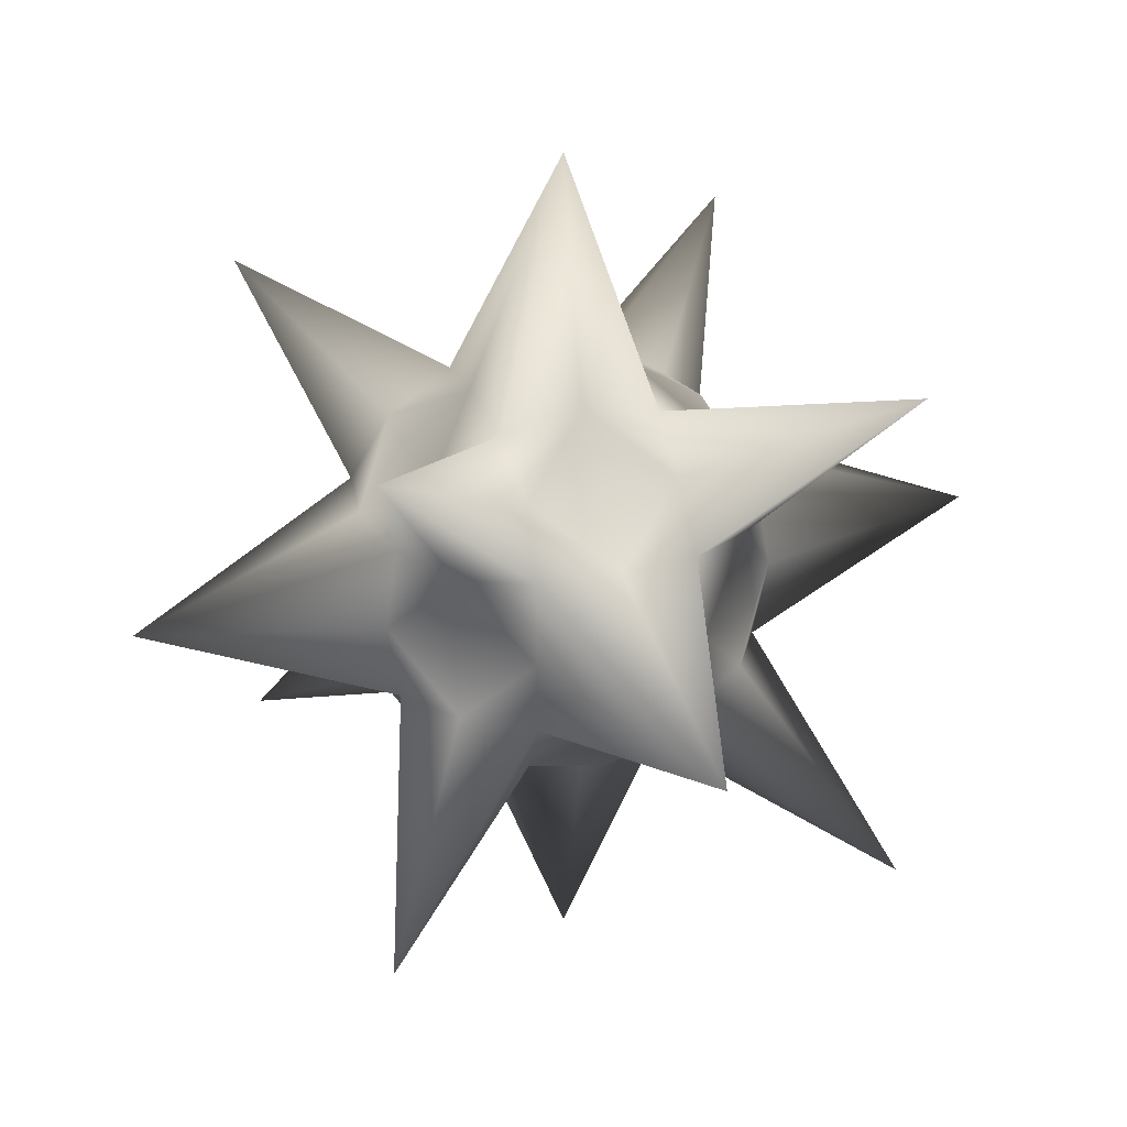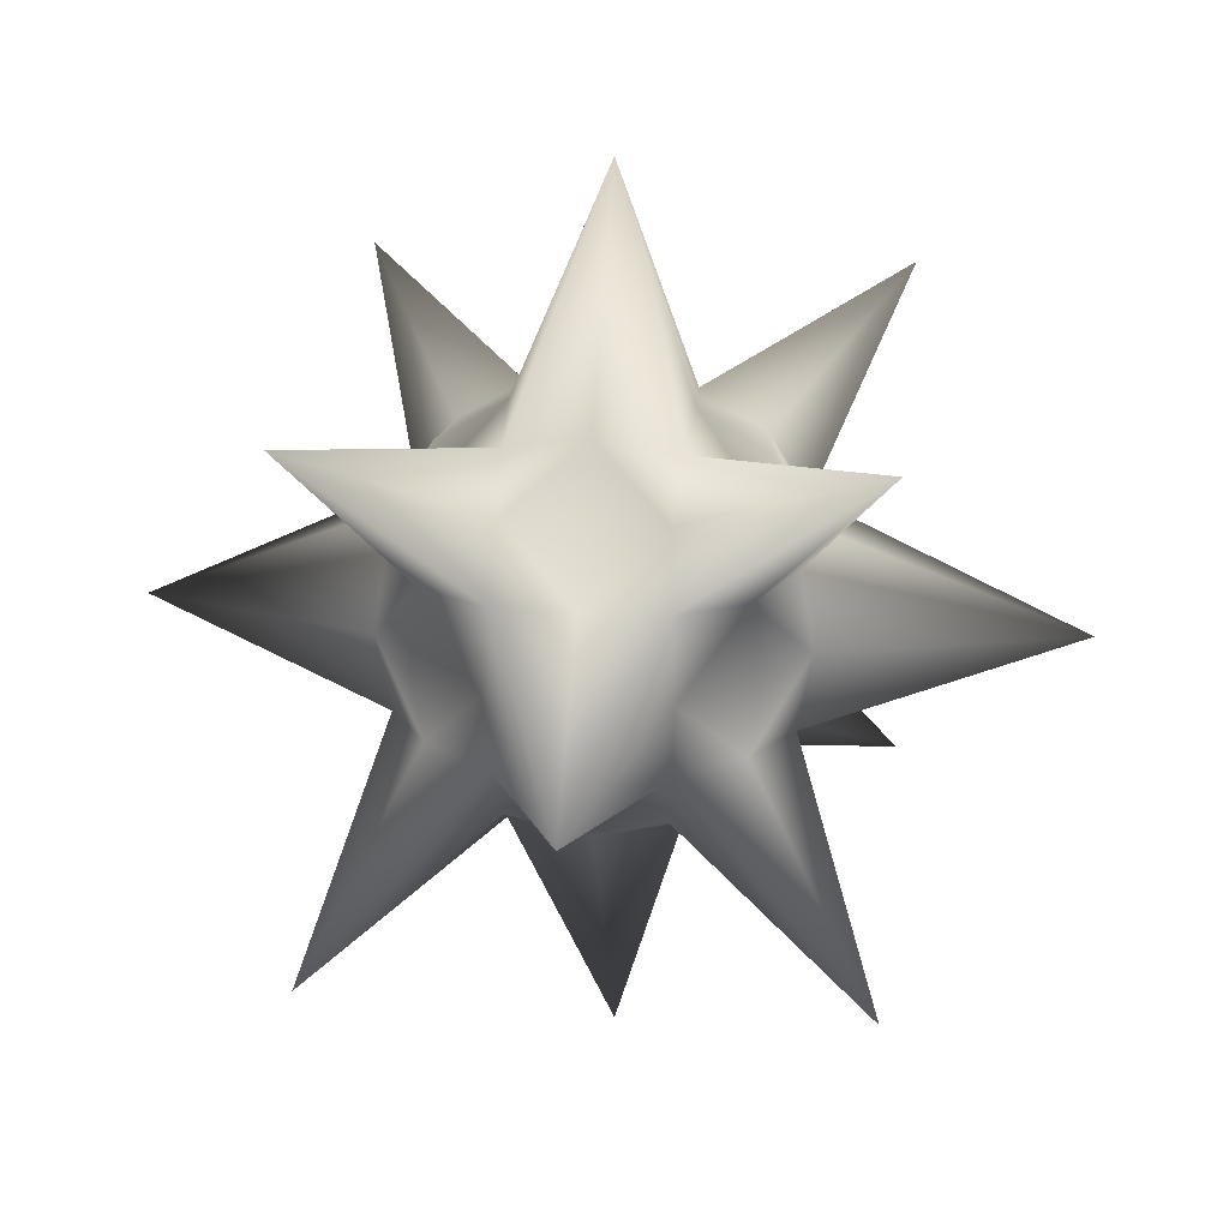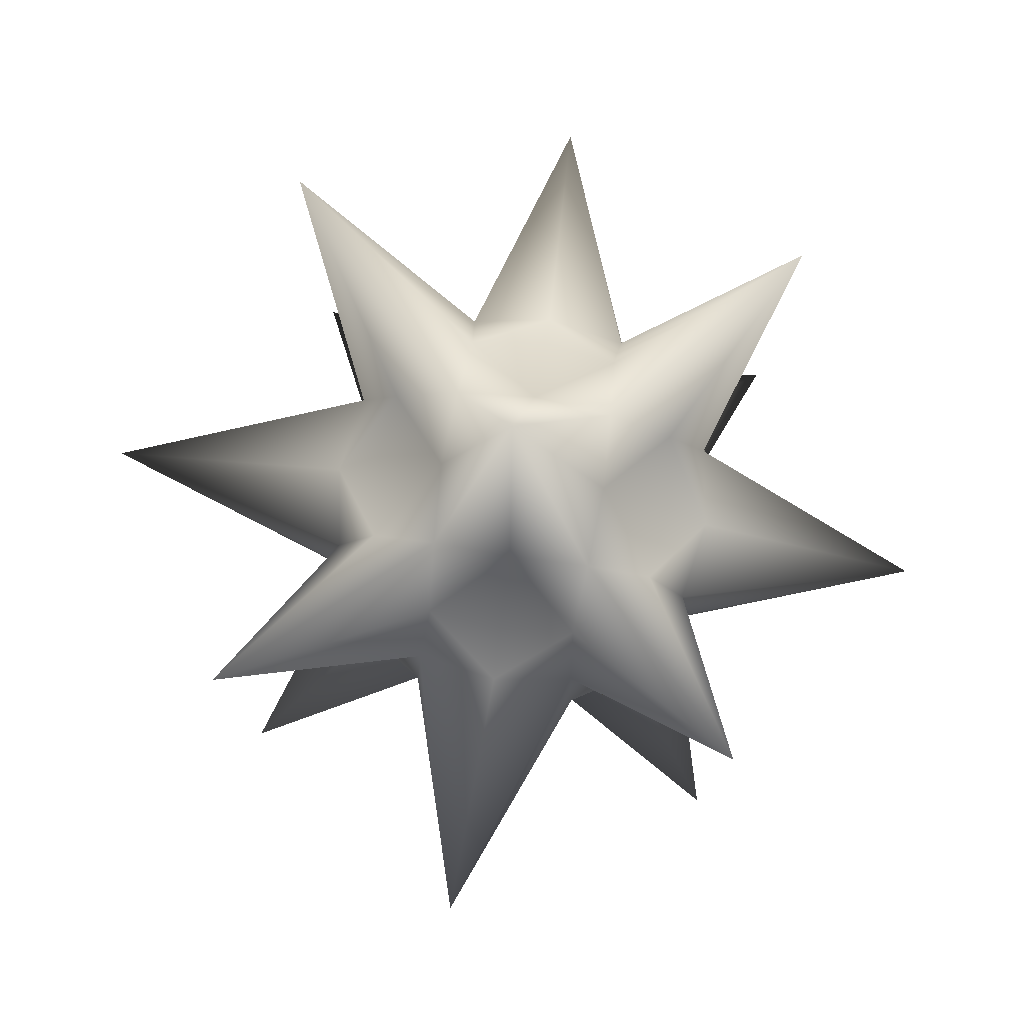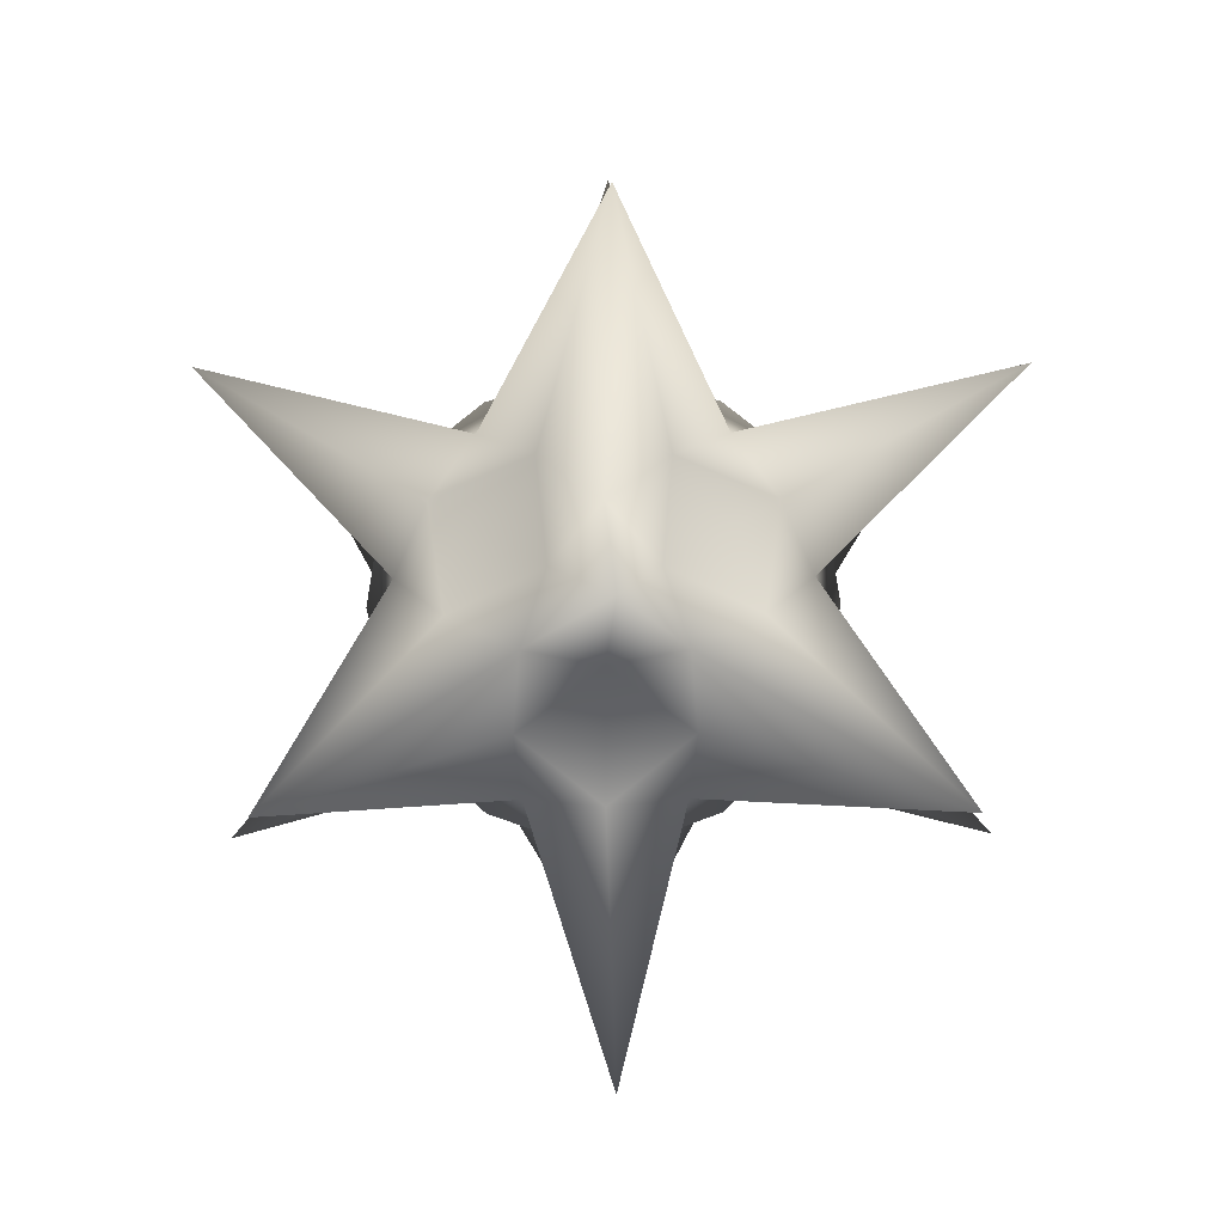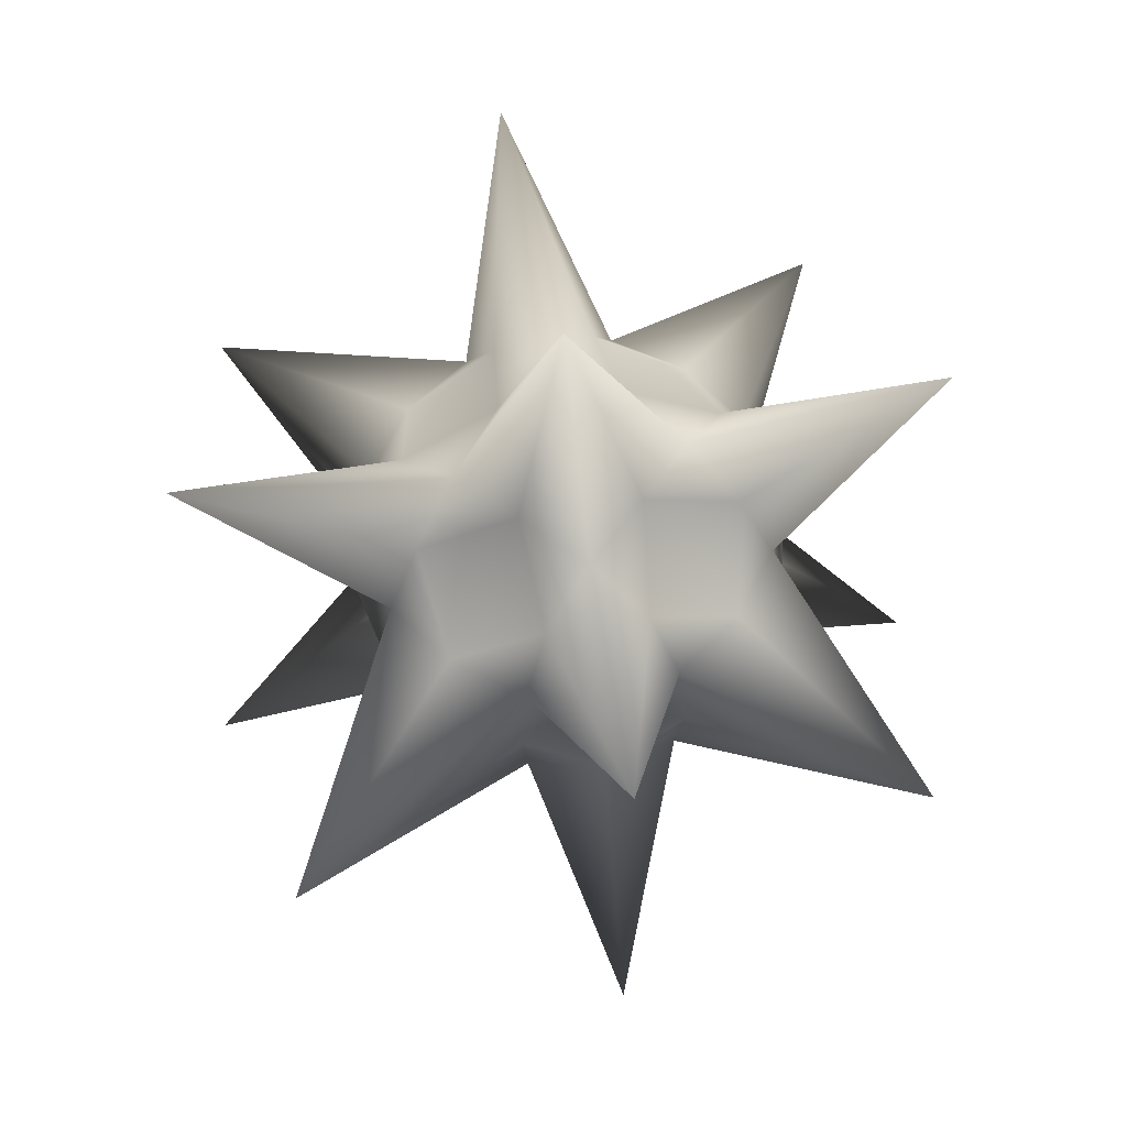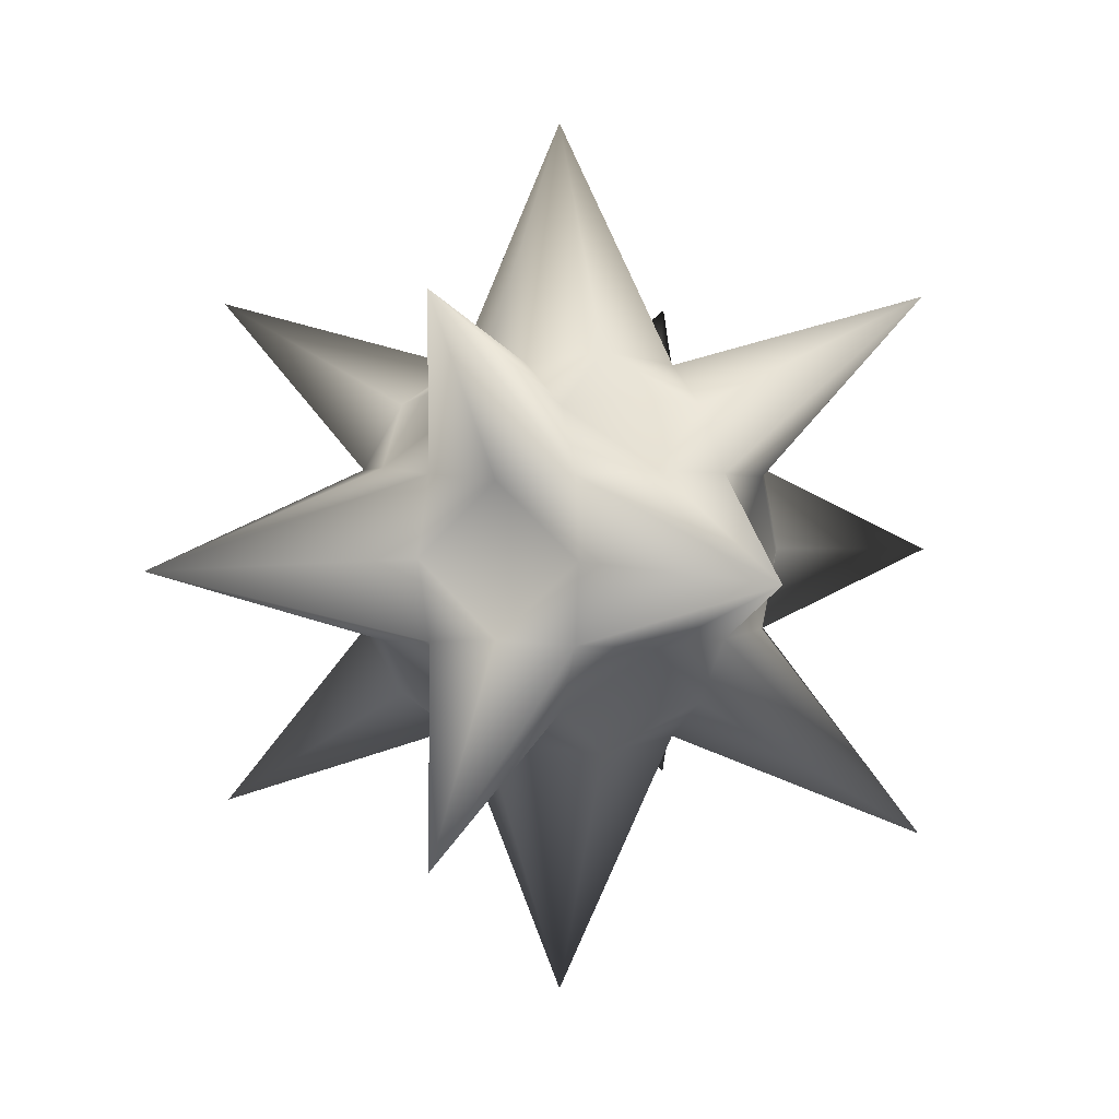
<metadata>
{"format":"obj","ext":"obj","renderer":"f3d","projection":"perspective","resolution":1024,"background":"white","views":[{"elev":29.0,"azim":70.8,"up":"+Y"},{"elev":25.7,"azim":-83.9,"up":"+Z"},{"elev":79.4,"azim":98.7,"up":"+Z"},{"elev":33.6,"azim":44.4,"up":"+Y"},{"elev":62.8,"azim":35.4,"up":"+Z"},{"elev":3.3,"azim":-26.5,"up":"+Y"}]}
</metadata>
<code>
o Cube
v 1.03 0.9866 -1.073
v 1.03 -1.073 -1.073
v 1.03 0.9866 0.9866
v 1.03 -1.073 0.9866
v -1.03 0.9866 -1.073
v -1.03 -1.073 -1.073
v -1.03 0.9866 0.9866
v -1.03 -1.073 0.9866
v -0.5729 -0.5729 -0.2967
v -0.6096 -0.6096 -0
v -0.5729 -0.5729 0.2967
v 0.2967 -0.5729 -0.5729
v 0 -0.6096 -0.6096
v -0.2967 -0.5729 -0.5729
v 0.5729 0.2967 -0.5729
v 0.6096 0 -0.6096
v 0.5729 -0.2967 -0.5729
v -0.5729 -0.2967 0.5729
v -0.6096 -0 0.6096
v -0.5729 0.2967 0.5729
v 0.5729 0.2967 0.5729
v 0.6096 0 0.6096
v 0.5729 -0.2967 0.5729
v -0.5729 0.2967 -0.5729
v -0.6096 -0 -0.6096
v -0.5729 -0.2967 -0.5729
v 0.2967 0.5729 0.5729
v -0.2967 0.5729 0.5729
v 0.5729 0.5729 -0.2967
v 0.6096 0.6096 0
v 0.5729 0.5729 0.2967
v -0.2967 -0.5729 0.5729
v -0 -0.6096 0.6096
v 0.2967 -0.5729 0.5729
v -0.5729 0.5729 0.2967
v -0.6096 0.6096 -0
v -0.5729 0.5729 -0.2967
v -0.2967 0.5729 -0.5729
v 0 0.6096 -0.6096
v 0.2967 0.5729 -0.5729
v 0.5729 -0.5729 0.2967
v 0.6096 -0.6096 0
v 0.5729 -0.5729 -0.2967
v 0.3162 0.729 -0.3162
v 0 0.7818 -0.3331
v -0.3162 0.729 -0.3162
v 0.3331 0.7818 0
v -0 1.686 -0.04304
v -0.3331 0.7818 -0
v 0.3162 0.729 0.3162
v -0.3162 0.729 0.3162
v 0.3162 -0.3162 0.729
v 0.3331 -0 0.7818
v 0.3162 0.3162 0.729
v -0 -0.3331 0.7818
v 0 -0.04304 1.686
v 0 0.3331 0.7818
v -0.3162 -0.3162 0.729
v -0.3331 0 0.7818
v -0.3162 0.3162 0.729
v -0.729 -0.3162 0.3162
v -0.7818 -0 0.3331
v -0.729 0.3162 0.3162
v -0.7818 -0.3331 -0
v -1.729 -0.04304 -0.04304
v -0.7818 0.3331 0
v -0.729 -0.3162 -0.3162
v -0.7818 0 -0.3331
v -0.729 0.3162 -0.3162
v -0.3162 -0.729 -0.3162
v -0 -0.7818 -0.3331
v 0.3162 -0.729 -0.3162
v -0.3331 -0.7818 0
v -0 -1.772 -0.04304
v 0.3331 -0.7818 -0
v -0.3162 -0.729 0.3162
v 0 -0.7818 0.3331
v 0.3162 -0.729 0.3162
v 0.729 -0.3162 -0.3162
v 0.7818 -0 -0.3331
v 0.729 0.3162 -0.3162
v 0.7818 -0.3331 0
v 1.729 -0.04304 -0.04304
v 0.7818 0.3331 -0
v 0.729 -0.3162 0.3162
v 0.7818 0 0.3331
v 0.729 0.3162 0.3162
v -0.3162 -0.3162 -0.729
v -0.3331 -0 -0.7818
v -0.3162 0.3162 -0.729
v 0 -0.3331 -0.7818
v 0 -0.04304 -1.772
v -0 0.3331 -0.7818
v 0.3162 -0.3162 -0.729
v 0.3331 0 -0.7818
v 0.3162 0.3162 -0.729
v -0 0.6096 0.6096
v -0 0.7818 0.3331
f 44 48 47
f 46 48 45
f 48 50 47
f 48 51 98
f 1 44 29
f 40 45 44
f 38 45 39
f 5 46 38
f 37 49 46
f 49 35 51
f 51 7 28
f 98 27 50
f 50 3 31
f 47 31 30
f 29 47 30
f 52 56 55
f 54 56 53
f 56 58 55
f 56 60 59
f 4 52 34
f 23 53 52
f 21 53 22
f 3 54 21
f 27 57 54
f 57 28 60
f 60 7 20
f 59 20 19
f 59 18 58
f 58 8 32
f 55 32 33
f 34 55 33
f 61 65 64
f 63 65 62
f 65 67 64
f 65 69 68
f 8 61 11
f 18 62 61
f 20 62 19
f 7 63 20
f 35 66 63
f 66 37 69
f 69 5 24
f 68 24 25
f 68 26 67
f 67 6 9
f 64 9 10
f 11 64 10
f 70 74 73
f 72 74 71
f 74 76 73
f 74 78 77
f 6 70 9
f 14 71 70
f 12 71 13
f 2 72 12
f 43 75 72
f 75 41 78
f 78 4 34
f 77 34 33
f 77 32 76
f 76 8 11
f 73 11 10
f 9 73 10
f 79 83 82
f 81 83 80
f 83 85 82
f 83 87 86
f 2 79 43
f 17 80 79
f 15 80 16
f 1 81 15
f 29 84 81
f 84 31 87
f 87 3 21
f 86 21 22
f 86 23 85
f 85 4 41
f 82 41 42
f 43 82 42
f 88 92 91
f 90 92 89
f 92 94 91
f 92 96 95
f 6 88 14
f 26 89 88
f 24 89 25
f 5 90 24
f 38 93 90
f 93 40 96
f 96 1 15
f 95 15 16
f 95 17 94
f 94 2 12
f 91 12 13
f 14 91 13
f 44 45 48
f 46 49 48
f 48 98 50
f 48 49 51
f 1 40 44
f 40 39 45
f 38 46 45
f 5 37 46
f 37 36 49
f 49 36 35
f 51 35 7
f 98 51 28
f 50 27 3
f 47 50 31
f 29 44 47
f 52 53 56
f 54 57 56
f 56 59 58
f 56 57 60
f 4 23 52
f 23 22 53
f 21 54 53
f 3 27 54
f 60 28 7
f 59 60 20
f 59 19 18
f 58 18 8
f 55 58 32
f 34 52 55
f 61 62 65
f 63 66 65
f 65 68 67
f 65 66 69
f 8 18 61
f 18 19 62
f 20 63 62
f 7 35 63
f 35 36 66
f 66 36 37
f 69 37 5
f 68 69 24
f 68 25 26
f 67 26 6
f 64 67 9
f 11 61 64
f 70 71 74
f 72 75 74
f 74 77 76
f 74 75 78
f 6 14 70
f 14 13 71
f 12 72 71
f 2 43 72
f 43 42 75
f 75 42 41
f 78 41 4
f 77 78 34
f 77 33 32
f 76 32 8
f 73 76 11
f 9 70 73
f 79 80 83
f 81 84 83
f 83 86 85
f 83 84 87
f 2 17 79
f 17 16 80
f 15 81 80
f 1 29 81
f 29 30 84
f 84 30 31
f 87 31 3
f 86 87 21
f 86 22 23
f 85 23 4
f 82 85 41
f 43 79 82
f 88 89 92
f 90 93 92
f 92 95 94
f 92 93 96
f 6 26 88
f 26 25 89
f 24 90 89
f 5 38 90
f 38 39 93
f 93 39 40
f 96 40 1
f 95 96 15
f 95 16 17
f 94 17 2
f 91 94 12
f 14 88 91
f 98 28 97
f 57 27 97
f 57 97 28
f 27 98 97

</code>
